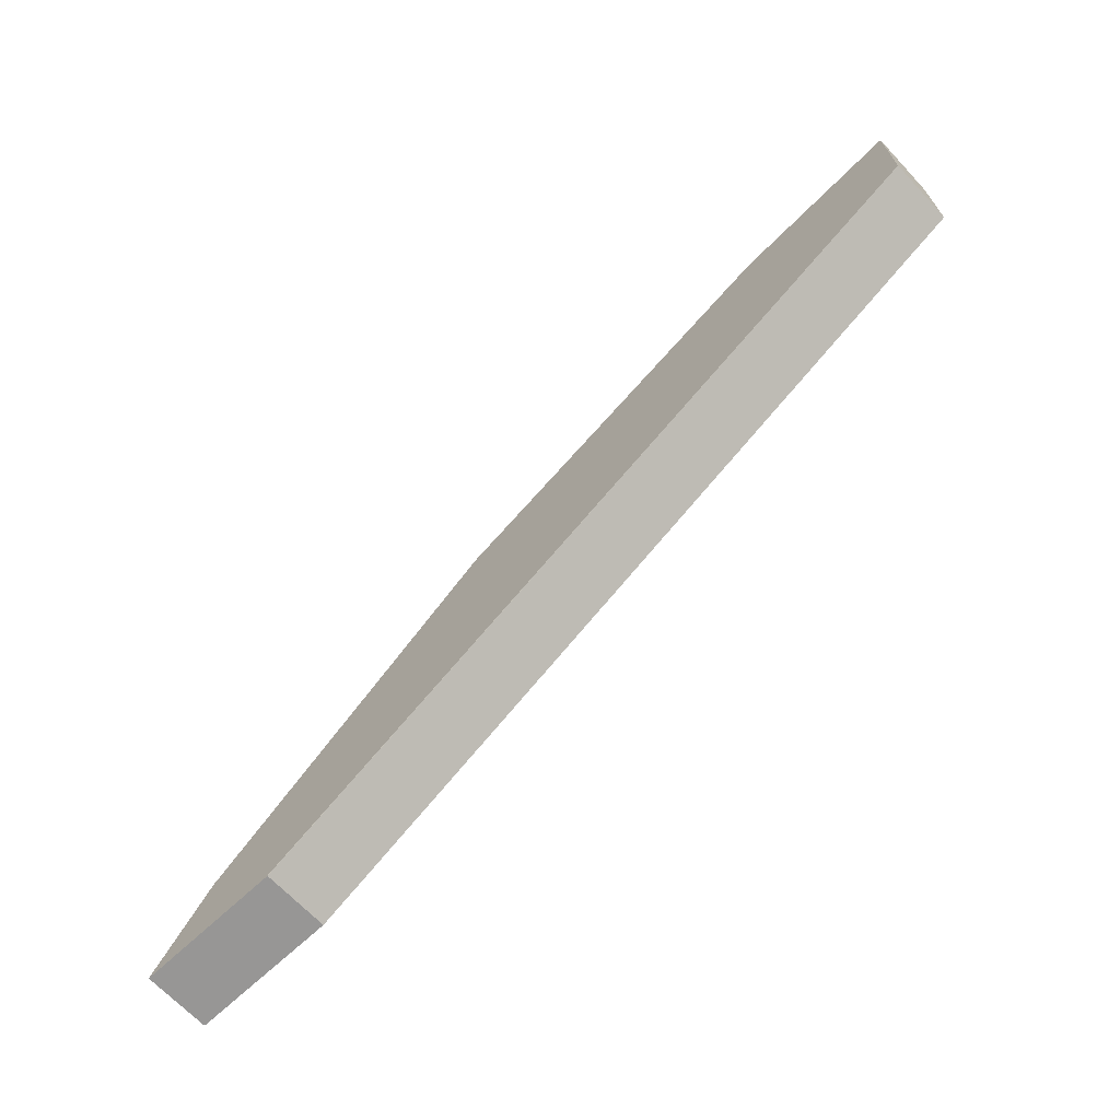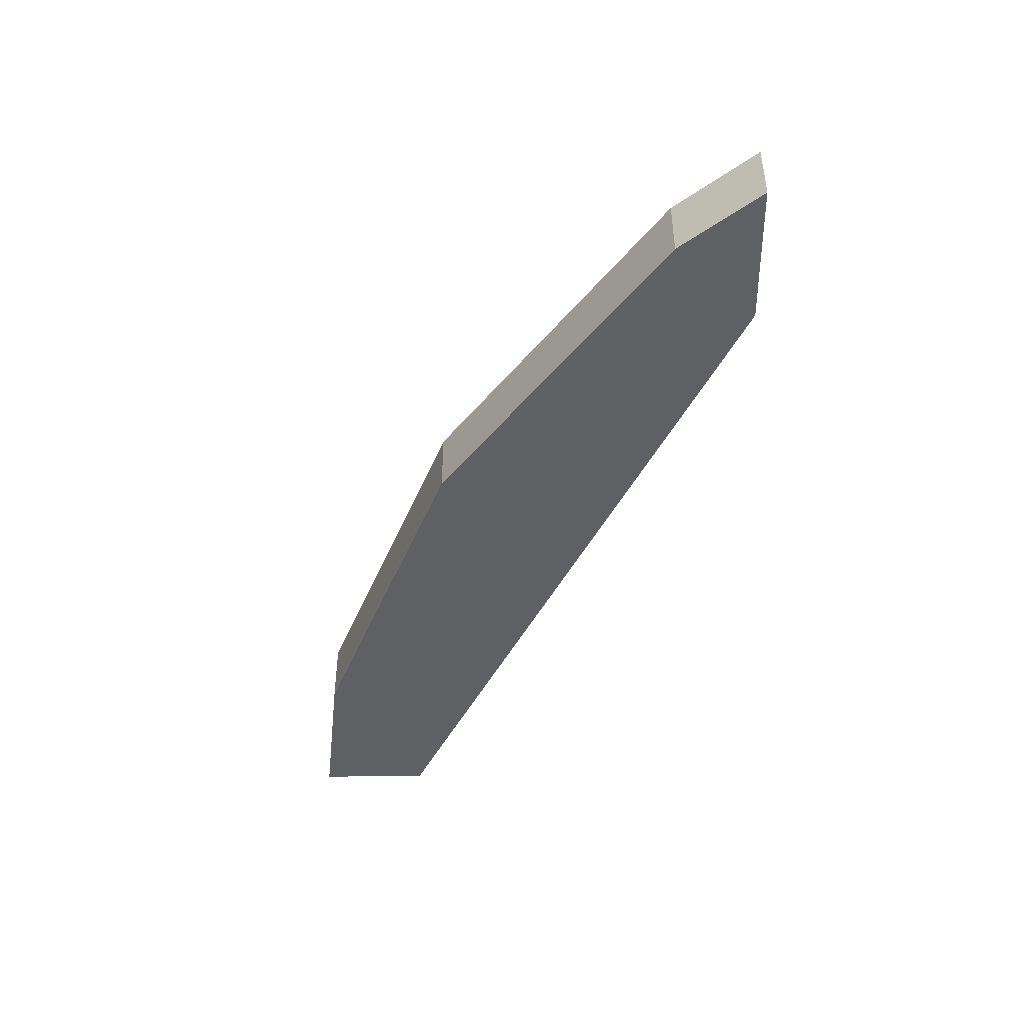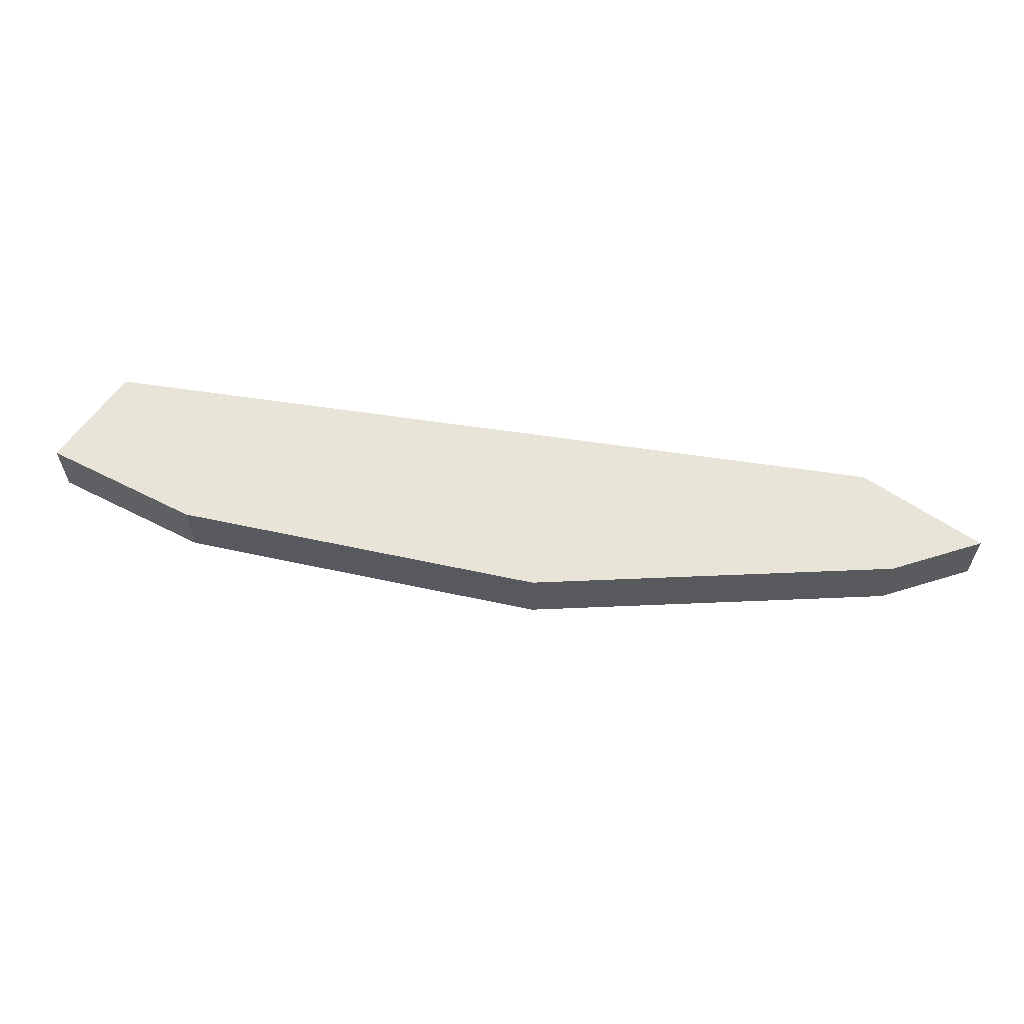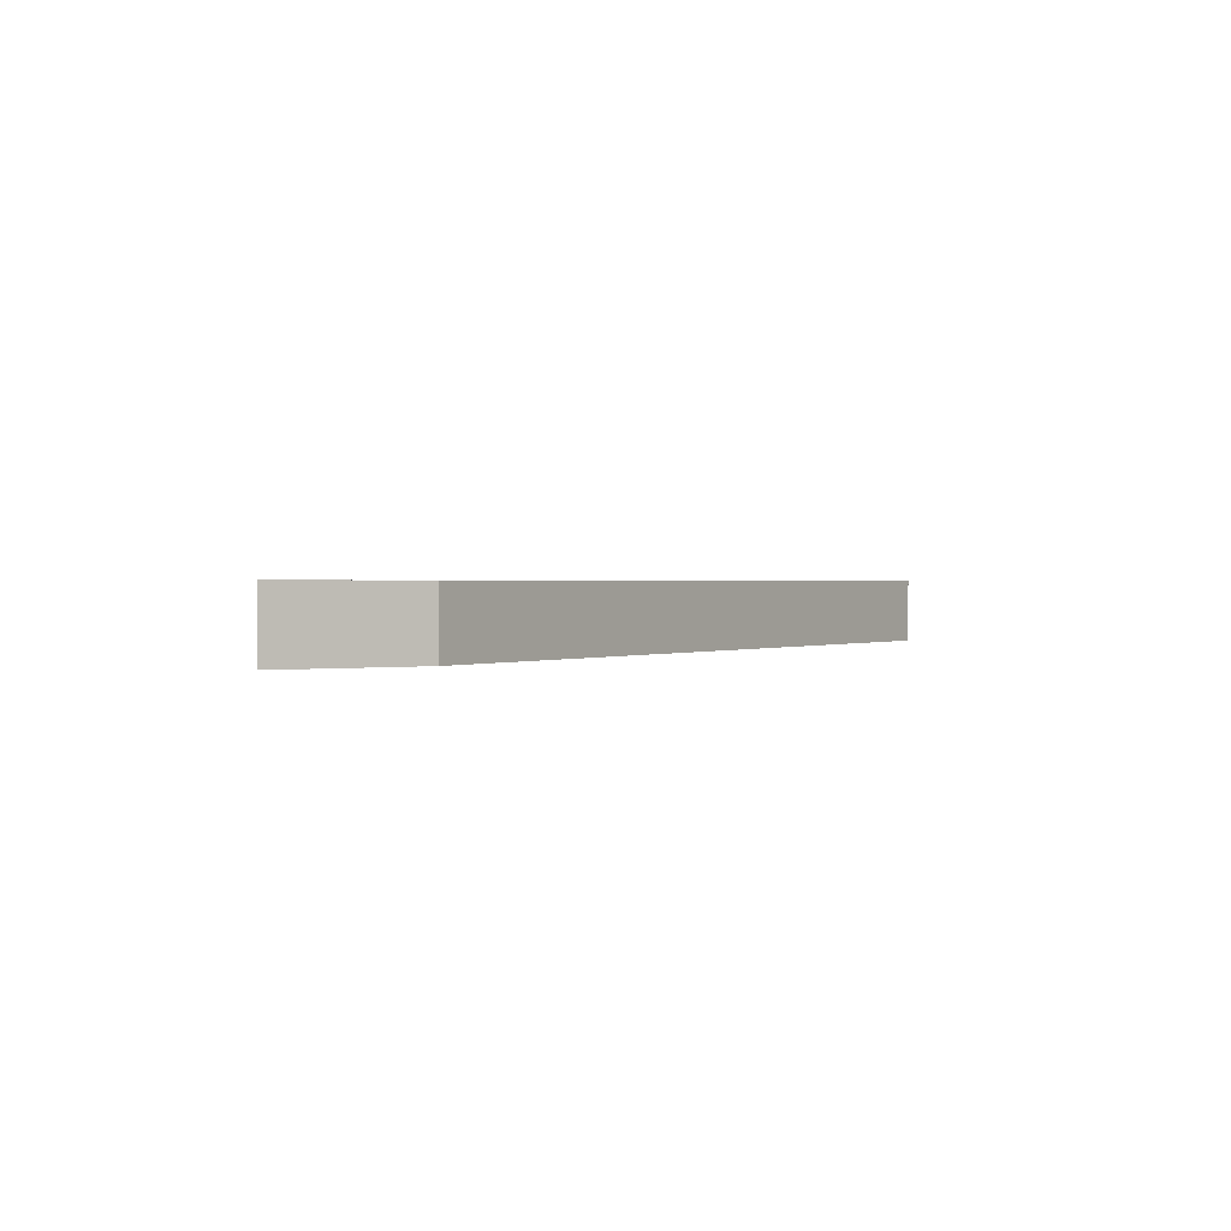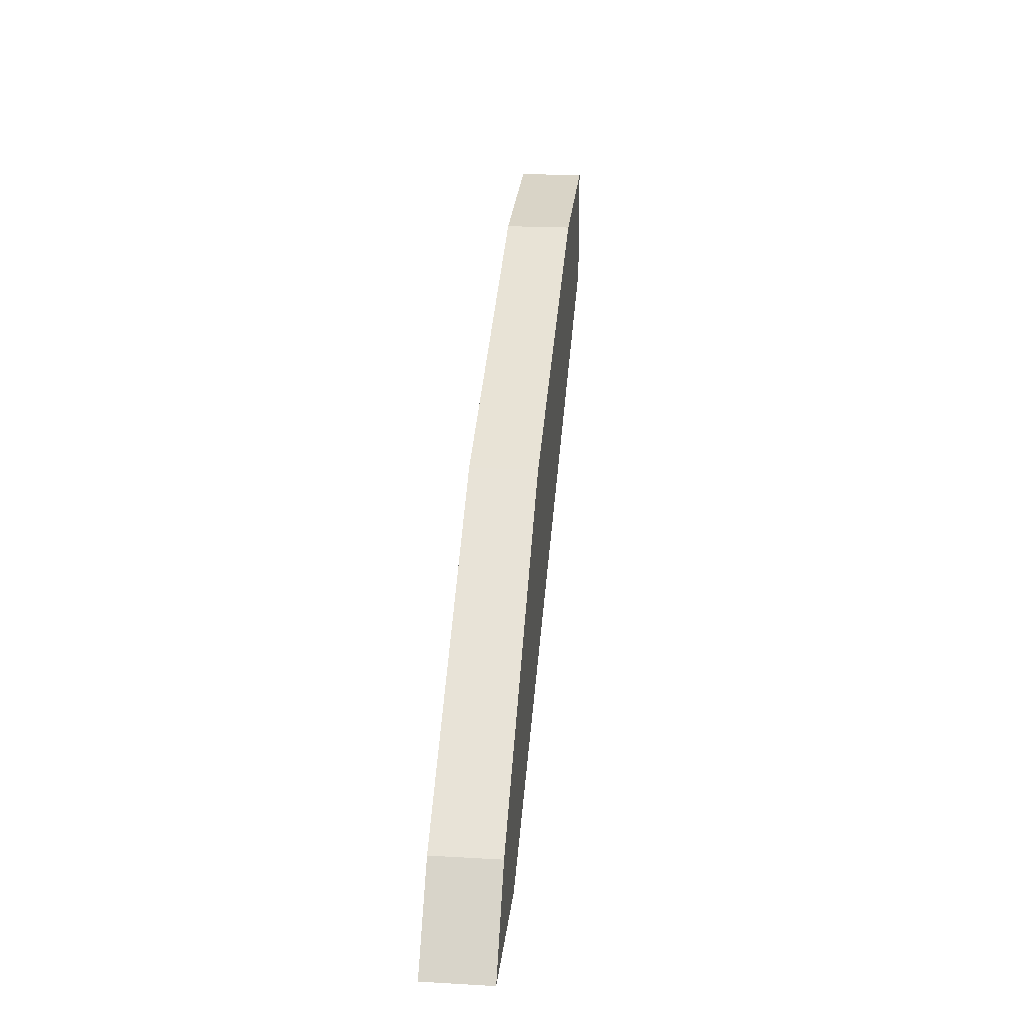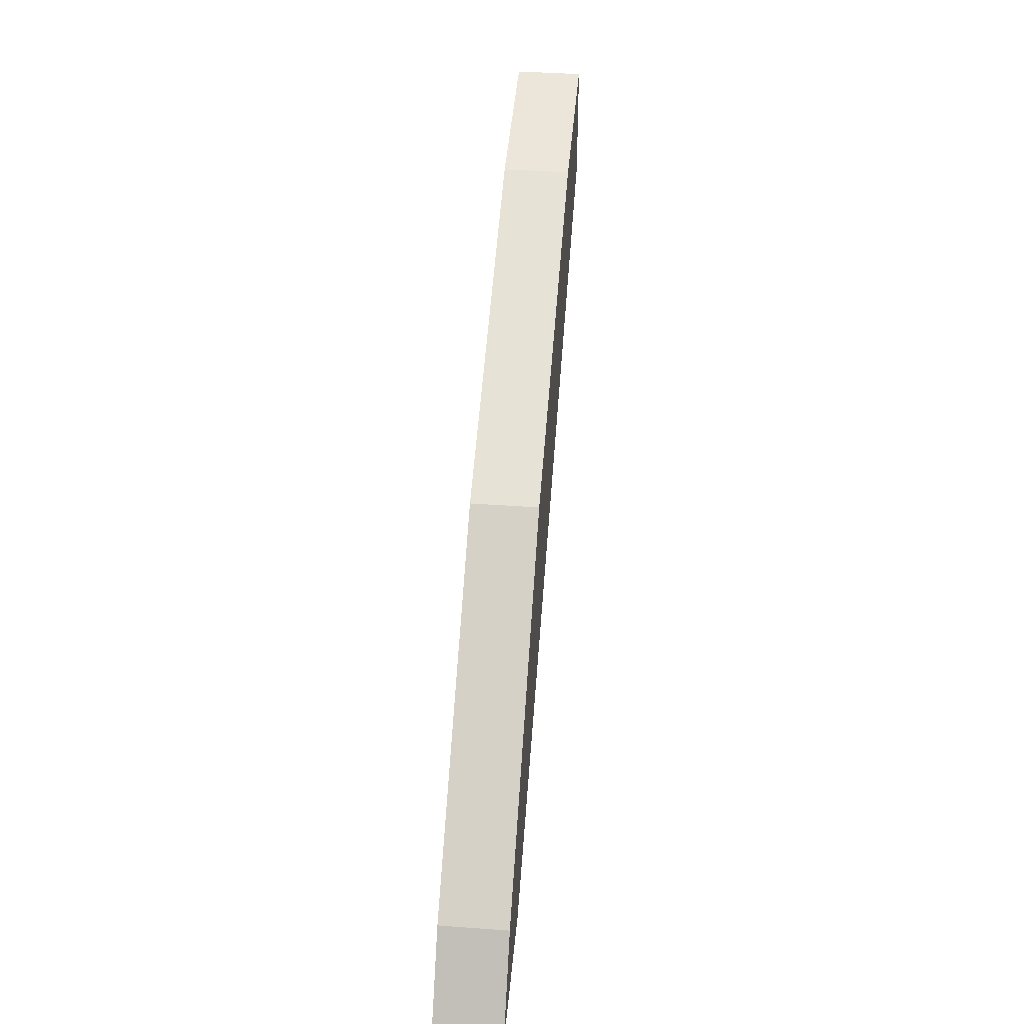
<metadata>
{"format":"obj","ext":"obj","renderer":"f3d","projection":"perspective","resolution":1024,"background":"white","views":[{"elev":-68.0,"azim":43.3,"up":"+Y"},{"elev":-44.3,"azim":-88.8,"up":"+Z"},{"elev":60.5,"azim":-145.0,"up":"+Z"},{"elev":0.9,"azim":-31.1,"up":"+Z"},{"elev":21.1,"azim":-84.2,"up":"+Y"},{"elev":40.0,"azim":-84.9,"up":"+Y"}]}
</metadata>
<code>
v -0.09325 0.9979 0.007555
v -0.09325 0.9979 -0.01737
v -0.1581 0.9893 0.007555
v -0.09325 0.9533 0.007555
v -0.09325 0.9533 -0.01737
v -0.1581 0.9893 -0.01737
v -0.2953 0.9325 0.007555
v -0.3819 0.8107 0.007555
v -0.3815 0.8107 0.007511
v -0.3815 0.8107 -0.01737
v -0.2953 0.9325 -0.01737
v -0.4131 0.8421 0.007555
v -0.4372 0.8107 0.007555
v -0.4372 0.8107 -0.01737
v -0.4131 0.8421 -0.01737
f 1 2 6
f 1 6 3
f 1 3 7
f 1 7 12
f 1 12 13
f 1 13 8
f 1 8 4
f 1 4 5
f 1 5 2
f 2 5 10
f 2 10 14
f 2 14 15
f 2 15 11
f 2 11 6
f 3 6 11
f 3 11 7
f 4 8 9
f 4 9 10
f 4 10 5
f 7 11 15
f 7 15 12
f 8 13 14
f 8 14 10
f 8 10 9
f 12 15 14
f 12 14 13

</code>
